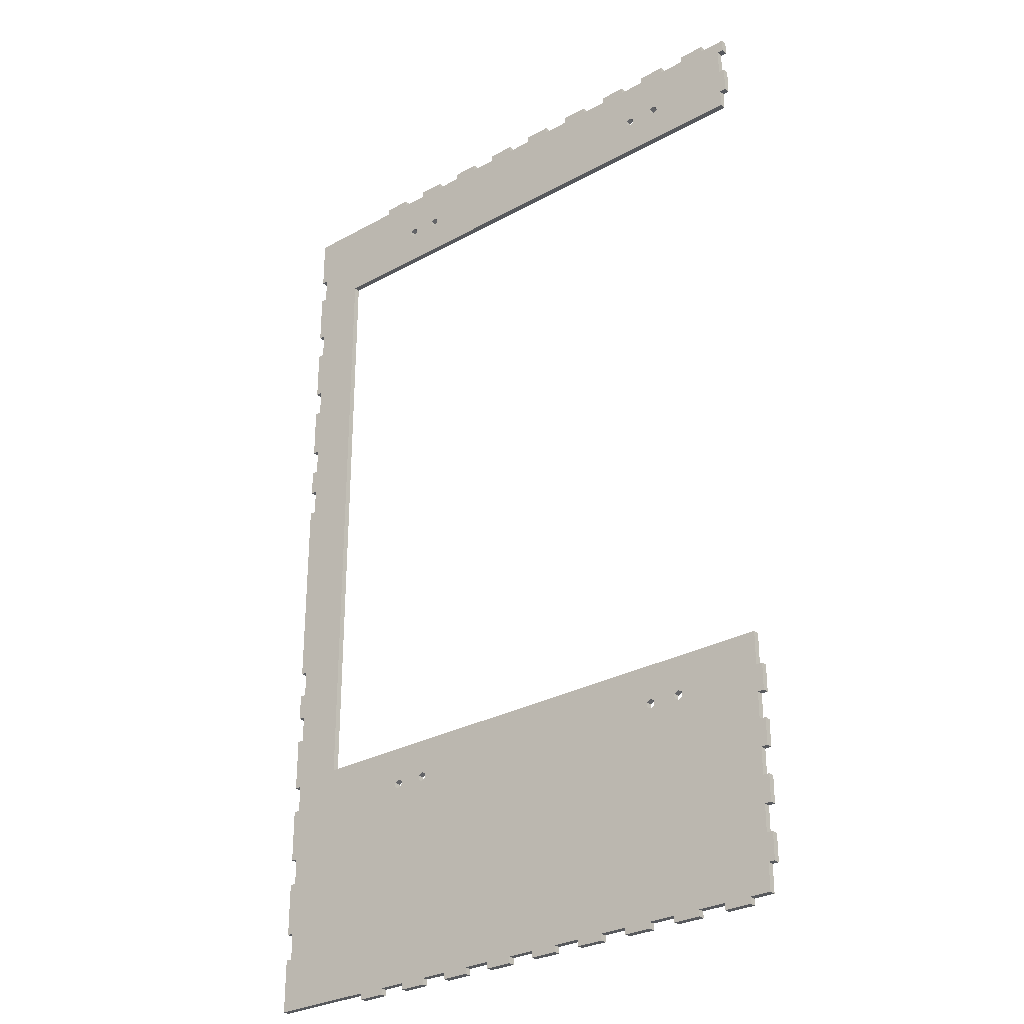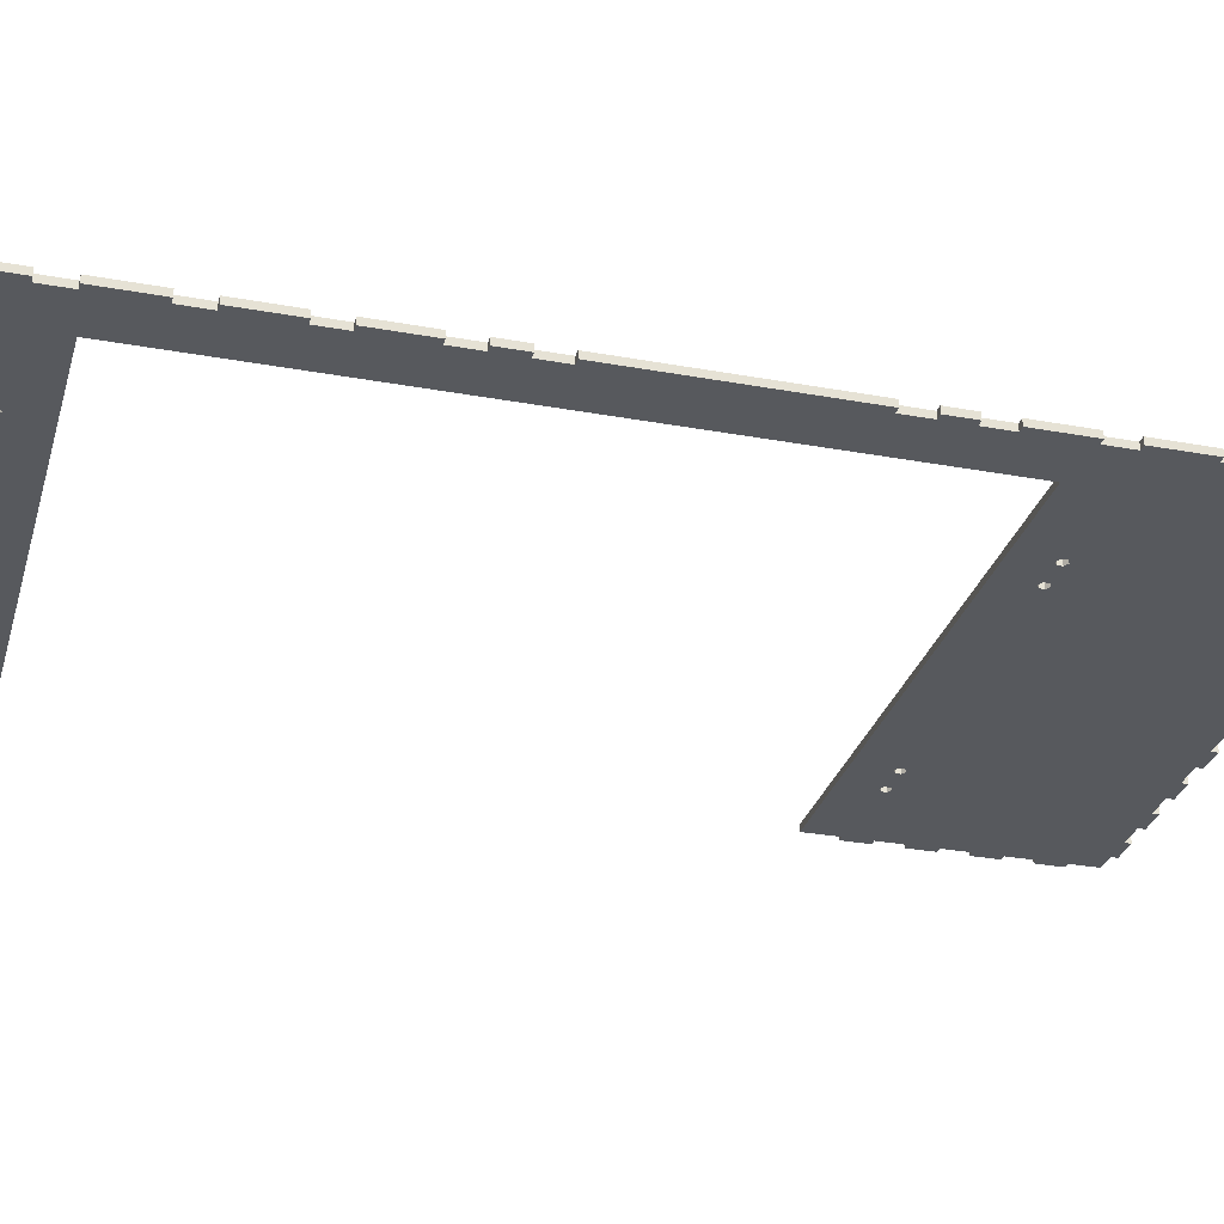
<metadata>
{"format":"obj","ext":"obj","renderer":"f3d","projection":"perspective","resolution":1024,"background":"white","views":[{"elev":-29.3,"azim":-140.8,"up":"+Z"},{"elev":-29.5,"azim":74.8,"up":"+Y"}]}
</metadata>
<code>
g Body1
v 392.1 603.6 -47.62
v 388.1 603.6 -45.31
v 388.1 609.6 -45.31
v 392.1 609.6 -47.62
v 384.1 603.6 -47.62
v 384.1 609.6 -47.62
v 384.1 603.6 -52.24
v 384.1 609.6 -52.24
v 388.1 603.6 -54.55
v 388.1 609.6 -54.55
v 392.1 603.6 -52.24
v 392.1 609.6 -52.24
v 92.1 603.6 -47.62
v 88.1 603.6 -45.31
v 88.1 609.6 -45.31
v 92.1 609.6 -47.62
v 84.1 603.6 -47.62
v 84.1 609.6 -47.62
v 84.1 603.6 -52.24
v 84.1 609.6 -52.24
v 88.1 603.6 -54.55
v 88.1 609.6 -54.55
v 92.1 603.6 -52.24
v 92.1 609.6 -52.24
v 422.1 603.6 -47.62
v 418.1 603.6 -45.31
v 418.1 609.6 -45.31
v 422.1 609.6 -47.62
v 414.1 603.6 -47.62
v 414.1 609.6 -47.62
v 414.1 603.6 -52.24
v 414.1 609.6 -52.24
v 418.1 603.6 -54.55
v 418.1 609.6 -54.55
v 422.1 603.6 -52.24
v 422.1 609.6 -52.24
v 122.1 603.6 -47.62
v 118.1 603.6 -45.31
v 118.1 609.6 -45.31
v 122.1 609.6 -47.62
v 114.1 603.6 -47.62
v 114.1 609.6 -47.62
v 114.1 603.6 -52.24
v 114.1 609.6 -52.24
v 118.1 603.6 -54.55
v 118.1 609.6 -54.55
v 122.1 603.6 -52.24
v 122.1 609.6 -52.24
v 392.1 603.6 -708.2
v 388.1 603.6 -705.9
v 388.1 609.6 -705.9
v 392.1 609.6 -708.2
v 384.1 603.6 -708.2
v 384.1 609.6 -708.2
v 384.1 603.6 -712.8
v 384.1 609.6 -712.8
v 388.1 603.6 -715.1
v 388.1 609.6 -715.1
v 392.1 603.6 -712.8
v 392.1 609.6 -712.8
v 92.1 603.6 -708.2
v 88.1 603.6 -705.9
v 88.1 609.6 -705.9
v 92.1 609.6 -708.2
v 84.1 603.6 -708.2
v 84.1 609.6 -708.2
v 84.1 603.6 -712.8
v 84.1 609.6 -712.8
v 88.1 603.6 -715.1
v 88.1 609.6 -715.1
v 92.1 603.6 -712.8
v 92.1 609.6 -712.8
v 422.1 603.6 -708.2
v 418.1 603.6 -705.9
v 418.1 609.6 -705.9
v 422.1 609.6 -708.2
v 414.1 603.6 -708.2
v 414.1 609.6 -708.2
v 414.1 603.6 -712.8
v 414.1 609.6 -712.8
v 418.1 603.6 -715.1
v 418.1 609.6 -715.1
v 422.1 603.6 -712.8
v 422.1 609.6 -712.8
v 122.1 603.6 -708.2
v 118.1 603.6 -705.9
v 118.1 609.6 -705.9
v 122.1 609.6 -708.2
v 114.1 603.6 -708.2
v 114.1 609.6 -708.2
v 114.1 603.6 -712.8
v 114.1 609.6 -712.8
v 118.1 603.6 -715.1
v 118.1 609.6 -715.1
v 122.1 603.6 -712.8
v 122.1 609.6 -712.8
v 6 609.6 -86.94
v 506.2 609.6 -86.94
v 506.2 603.6 -86.94
v 6 603.6 -86.94
v 506.2 609.6 -673.3
v 6 609.6 -69.54
v 1e-06 609.6 -69.54
v 1e-06 609.6 -44.14
v 6 609.6 -44.14
v 6 609.6 -18.74
v 1e-06 609.6 -18.74
v 0 609.6 -6
v 25.4 609.6 -6
v 25.4 609.6 0
v 50.8 609.6 0
v 50.8 609.6 -6
v 76.2 609.6 -6
v 76.2 609.6 0
v 101.6 609.6 0
v 101.6 609.6 -6
v 127 609.6 -6
v 127 609.6 0
v 152.4 609.6 0
v 152.4 609.6 -6
v 177.8 609.6 -6
v 177.8 609.6 0
v 203.2 609.6 0
v 203.2 609.6 -6
v 228.6 609.6 -6
v 228.6 609.6 0
v 254 609.6 0
v 254 609.6 -6
v 279.4 609.6 -6
v 279.4 609.6 0
v 304.8 609.6 0
v 304.8 609.6 -6
v 330.2 609.6 -6
v 330.2 609.6 0
v 355.6 609.6 0
v 355.6 609.6 -6
v 381 609.6 -6
v 381 609.6 0
v 406.4 609.6 0
v 406.4 609.6 -6
v 431.8 609.6 -6
v 431.8 609.6 0
v 457.2 609.6 0
v 457.2 609.6 -6
v 558 609.6 -6
v 558 609.6 -56.8
v 552 609.6 -56.8
v 552 609.6 -82.2
v 558 609.6 -82.2
v 558 609.6 -133
v 552 609.6 -133
v 552 609.6 -158.4
v 558 609.6 -158.4
v 558 609.6 -209.2
v 552 609.6 -209.2
v 552 609.6 -234.6
v 558 609.6 -234.6
v 558 609.6 -285.4
v 552 609.6 -285.4
v 552 609.6 -310.8
v 558 609.6 -310.8
v 558 609.6 -336.2
v 552 609.6 -336.2
v 552 609.6 -361.6
v 558 609.6 -361.6
v 558 609.6 -552.8
v 552 609.6 -552.8
v 552 609.6 -578.2
v 558 609.6 -578.2
v 558 609.6 -603.6
v 552 609.6 -603.6
v 552 609.6 -629
v 558 609.6 -629
v 558 609.6 -679.8
v 552 609.6 -679.8
v 552 609.6 -705.2
v 558 609.6 -705.2
v 558 609.6 -756
v 552 609.6 -756
v 552 609.6 -781.4
v 558 609.6 -781.4
v 558 609.6 -832.2
v 552 609.6 -832.2
v 552 609.6 -857.6
v 558 609.6 -857.6
v 558 609.6 -908.4
v 457.2 609.6 -908.4
v 457.2 609.6 -914.4
v 431.8 609.6 -914.4
v 431.8 609.6 -908.4
v 406.4 609.6 -908.4
v 406.4 609.6 -914.4
v 381 609.6 -914.4
v 381 609.6 -908.4
v 355.6 609.6 -908.4
v 355.6 609.6 -914.4
v 330.2 609.6 -914.4
v 330.2 609.6 -908.4
v 304.8 609.6 -908.4
v 304.8 609.6 -914.4
v 279.4 609.6 -914.4
v 279.4 609.6 -908.4
v 254 609.6 -908.4
v 254 609.6 -914.4
v 228.6 609.6 -914.4
v 228.6 609.6 -908.4
v 203.2 609.6 -908.4
v 203.2 609.6 -914.4
v 177.8 609.6 -914.4
v 177.8 609.6 -908.4
v 152.4 609.6 -908.4
v 152.4 609.6 -914.4
v 127 609.6 -914.4
v 127 609.6 -908.4
v 101.6 609.6 -908.4
v 101.6 609.6 -914.4
v 76.2 609.6 -914.4
v 76.2 609.6 -908.4
v 50.8 609.6 -908.4
v 50.8 609.6 -914.4
v 25.4 609.6 -914.4
v 25.4 609.6 -908.4
v 6 609.6 -908.4
v 6 609.6 -883
v 0 609.6 -883
v 0 609.6 -857.6
v 6 609.6 -857.6
v 6 609.6 -832.2
v 0 609.6 -832.2
v 0 609.6 -806.8
v 6 609.6 -806.8
v 6 609.6 -781.4
v 0 609.6 -781.4
v 0 609.6 -756
v 6 609.6 -756
v 6 609.6 -730.6
v 0 609.6 -730.6
v 0 609.6 -705.2
v 6 609.6 -705.2
v 6 609.6 -673.3
v 6 603.6 -673.3
v 506.2 603.6 -673.3
v 6 603.6 -705.2
v 0 603.6 -705.2
v 0 603.6 -730.6
v 6 603.6 -730.6
v 6 603.6 -756
v 0 603.6 -756
v 0 603.6 -781.4
v 6 603.6 -781.4
v 6 603.6 -806.8
v 0 603.6 -806.8
v 0 603.6 -832.2
v 6 603.6 -832.2
v 6 603.6 -857.6
v 0 603.6 -857.6
v 0 603.6 -883
v 6 603.6 -883
v 6 603.6 -908.4
v 25.4 603.6 -908.4
v 25.4 603.6 -914.4
v 50.8 603.6 -914.4
v 50.8 603.6 -908.4
v 76.2 603.6 -908.4
v 76.2 603.6 -914.4
v 101.6 603.6 -914.4
v 101.6 603.6 -908.4
v 127 603.6 -908.4
v 127 603.6 -914.4
v 152.4 603.6 -914.4
v 152.4 603.6 -908.4
v 177.8 603.6 -908.4
v 177.8 603.6 -914.4
v 203.2 603.6 -914.4
v 203.2 603.6 -908.4
v 228.6 603.6 -908.4
v 228.6 603.6 -914.4
v 254 603.6 -914.4
v 254 603.6 -908.4
v 279.4 603.6 -908.4
v 279.4 603.6 -914.4
v 304.8 603.6 -914.4
v 304.8 603.6 -908.4
v 330.2 603.6 -908.4
v 330.2 603.6 -914.4
v 355.6 603.6 -914.4
v 355.6 603.6 -908.4
v 381 603.6 -908.4
v 381 603.6 -914.4
v 406.4 603.6 -914.4
v 406.4 603.6 -908.4
v 431.8 603.6 -908.4
v 431.8 603.6 -914.4
v 457.2 603.6 -914.4
v 457.2 603.6 -908.4
v 558 603.6 -908.4
v 558 603.6 -857.6
v 552 603.6 -857.6
v 552 603.6 -832.2
v 558 603.6 -832.2
v 558 603.6 -781.4
v 552 603.6 -781.4
v 552 603.6 -756
v 558 603.6 -756
v 558 603.6 -705.2
v 552 603.6 -705.2
v 552 603.6 -679.8
v 558 603.6 -679.8
v 558 603.6 -629
v 552 603.6 -629
v 552 603.6 -603.6
v 558 603.6 -603.6
v 558 603.6 -578.2
v 552 603.6 -578.2
v 552 603.6 -552.8
v 558 603.6 -552.8
v 558 603.6 -361.6
v 552 603.6 -361.6
v 552 603.6 -336.2
v 558 603.6 -336.2
v 558 603.6 -310.8
v 552 603.6 -310.8
v 552 603.6 -285.4
v 558 603.6 -285.4
v 558 603.6 -234.6
v 552 603.6 -234.6
v 552 603.6 -209.2
v 558 603.6 -209.2
v 558 603.6 -158.4
v 552 603.6 -158.4
v 552 603.6 -133
v 558 603.6 -133
v 558 603.6 -82.2
v 552 603.6 -82.2
v 552 603.6 -56.8
v 558 603.6 -56.8
v 558 603.6 -6
v 457.2 603.6 -6
v 457.2 603.6 0
v 431.8 603.6 0
v 431.8 603.6 -6
v 406.4 603.6 -6
v 406.4 603.6 0
v 381 603.6 0
v 381 603.6 -6
v 355.6 603.6 -6
v 355.6 603.6 0
v 330.2 603.6 0
v 330.2 603.6 -6
v 304.8 603.6 -6
v 304.8 603.6 0
v 279.4 603.6 0
v 279.4 603.6 -6
v 254 603.6 -6
v 254 603.6 0
v 228.6 603.6 0
v 228.6 603.6 -6
v 203.2 603.6 -6
v 203.2 603.6 0
v 177.8 603.6 0
v 177.8 603.6 -6
v 152.4 603.6 -6
v 152.4 603.6 0
v 127 603.6 0
v 127 603.6 -6
v 101.6 603.6 -6
v 101.6 603.6 0
v 76.2 603.6 0
v 76.2 603.6 -6
v 50.8 603.6 -6
v 50.8 603.6 0
v 25.4 603.6 0
v 25.4 603.6 -6
v 0 603.6 -6
v 1e-06 603.6 -18.74
v 6 603.6 -18.74
v 6 603.6 -44.14
v 1e-06 603.6 -44.14
v 1e-06 603.6 -69.54
v 6 603.6 -69.54
f 1 2 4
f 4 2 3
f 2 5 3
f 3 5 6
f 5 7 6
f 6 7 8
f 7 9 8
f 8 9 10
f 9 11 10
f 10 11 12
f 11 1 12
f 12 1 4
f 13 14 16
f 16 14 15
f 14 17 15
f 15 17 18
f 17 19 18
f 18 19 20
f 19 21 20
f 20 21 22
f 21 23 22
f 22 23 24
f 23 13 24
f 24 13 16
f 25 26 28
f 28 26 27
f 26 29 27
f 27 29 30
f 29 31 30
f 30 31 32
f 31 33 32
f 32 33 34
f 33 35 34
f 34 35 36
f 35 25 36
f 36 25 28
f 37 38 40
f 40 38 39
f 38 41 39
f 39 41 42
f 41 43 42
f 42 43 44
f 43 45 44
f 44 45 46
f 45 47 46
f 46 47 48
f 47 37 48
f 48 37 40
f 49 50 52
f 52 50 51
f 50 53 51
f 51 53 54
f 53 55 54
f 54 55 56
f 55 57 56
f 56 57 58
f 57 59 58
f 58 59 60
f 59 49 60
f 60 49 52
f 61 62 64
f 64 62 63
f 62 65 63
f 63 65 66
f 65 67 66
f 66 67 68
f 67 69 68
f 68 69 70
f 69 71 70
f 70 71 72
f 71 61 72
f 72 61 64
f 73 74 76
f 76 74 75
f 74 77 75
f 75 77 78
f 77 79 78
f 78 79 80
f 79 81 80
f 80 81 82
f 81 83 82
f 82 83 84
f 83 73 84
f 84 73 76
f 85 86 88
f 88 86 87
f 86 89 87
f 87 89 90
f 89 91 90
f 90 91 92
f 91 93 92
f 92 93 94
f 93 95 94
f 94 95 96
f 95 85 96
f 96 85 88
f 97 98 100
f 100 98 99
f 3 140 4
f 4 140 30
f 4 30 32
f 140 3 137
f 137 3 6
f 137 6 136
f 136 6 8
f 136 8 133
f 133 8 132
f 132 8 129
f 132 129 130
f 10 46 8
f 8 46 48
f 8 48 128
f 128 48 125
f 128 125 126
f 12 32 10
f 10 32 34
f 10 34 98
f 98 34 36
f 98 36 144
f 144 36 28
f 144 28 141
f 141 28 27
f 141 27 140
f 140 27 30
f 12 4 32
f 15 116 16
f 16 116 42
f 16 42 44
f 116 15 113
f 113 15 18
f 113 18 112
f 112 18 20
f 112 20 102
f 102 20 97
f 97 20 22
f 97 22 46
f 46 22 44
f 44 22 24
f 44 24 16
f 39 117 40
f 40 117 120
f 40 120 48
f 48 120 121
f 48 121 124
f 124 121 122
f 124 122 123
f 117 39 116
f 116 39 42
f 51 78 52
f 52 78 80
f 52 80 60
f 60 80 58
f 58 80 82
f 58 82 191
f 191 82 190
f 190 82 84
f 190 84 187
f 187 84 101
f 187 101 180
f 180 101 179
f 179 101 176
f 179 176 178
f 178 176 177
f 54 87 51
f 51 87 240
f 51 240 101
f 56 203 54
f 54 203 88
f 54 88 87
f 58 195 56
f 56 195 198
f 56 198 199
f 63 90 64
f 64 90 92
f 64 92 72
f 72 92 70
f 70 92 94
f 70 94 215
f 215 94 214
f 214 94 211
f 214 211 212
f 66 240 63
f 63 240 87
f 63 87 90
f 240 66 239
f 239 66 68
f 239 68 236
f 236 68 235
f 235 68 232
f 235 232 234
f 234 232 233
f 232 68 231
f 231 68 70
f 231 70 218
f 218 70 215
f 218 215 216
f 84 76 101
f 101 76 75
f 101 75 51
f 51 75 78
f 94 96 211
f 211 96 210
f 210 96 207
f 210 207 208
f 88 203 96
f 96 203 206
f 96 206 207
f 98 164 101
f 101 164 167
f 101 167 168
f 98 97 10
f 10 97 46
f 103 104 102
f 102 104 105
f 102 105 112
f 112 105 109
f 112 109 110
f 105 106 109
f 109 106 108
f 108 106 107
f 110 111 112
f 113 114 116
f 116 114 115
f 117 118 120
f 120 118 119
f 124 125 48
f 126 127 128
f 128 129 8
f 130 131 132
f 133 134 136
f 136 134 135
f 137 138 140
f 140 138 139
f 141 142 144
f 144 142 143
f 144 145 98
f 98 145 147
f 98 147 148
f 145 146 147
f 149 150 148
f 148 150 151
f 148 151 98
f 98 151 152
f 98 152 155
f 155 152 154
f 154 152 153
f 155 156 98
f 98 156 159
f 98 159 160
f 157 158 156
f 156 158 159
f 161 162 160
f 160 162 163
f 160 163 98
f 98 163 164
f 165 166 164
f 164 166 167
f 169 170 168
f 168 170 171
f 168 171 101
f 101 171 172
f 101 172 175
f 175 172 174
f 174 172 173
f 175 176 101
f 181 182 180
f 180 182 183
f 180 183 187
f 187 183 184
f 187 184 186
f 186 184 185
f 187 188 190
f 190 188 189
f 58 191 194
f 194 191 192
f 194 192 193
f 194 195 58
f 195 196 198
f 198 196 197
f 56 199 202
f 202 199 200
f 202 200 201
f 202 203 56
f 203 204 206
f 206 204 205
f 208 209 210
f 212 213 214
f 216 217 218
f 218 219 231
f 231 219 228
f 231 228 230
f 230 228 229
f 220 222 219
f 219 222 227
f 219 227 228
f 220 221 222
f 223 224 222
f 222 224 227
f 225 226 224
f 224 226 227
f 237 238 236
f 236 238 239
f 101 240 242
f 242 240 241
f 1 342 2
f 2 342 345
f 2 345 5
f 5 345 346
f 5 346 7
f 7 346 349
f 7 349 350
f 342 1 29
f 29 1 11
f 29 11 31
f 31 11 9
f 31 9 33
f 33 9 99
f 33 99 35
f 35 99 338
f 35 338 25
f 25 338 341
f 25 341 26
f 26 341 342
f 26 342 29
f 7 45 9
f 9 45 100
f 9 100 99
f 13 366 14
f 14 366 369
f 14 369 17
f 17 369 370
f 17 370 19
f 19 370 380
f 19 380 100
f 366 13 41
f 41 13 23
f 41 23 43
f 43 23 21
f 43 21 45
f 45 21 100
f 21 19 100
f 37 365 38
f 38 365 366
f 38 366 41
f 365 37 362
f 362 37 47
f 362 47 361
f 361 47 358
f 361 358 359
f 45 7 47
f 47 7 354
f 47 354 357
f 357 354 355
f 357 355 356
f 49 77 50
f 50 77 74
f 50 74 242
f 242 74 73
f 242 73 83
f 49 59 77
f 77 59 79
f 79 59 81
f 81 59 57
f 81 57 291
f 291 57 288
f 291 288 289
f 288 57 287
f 287 57 55
f 287 55 284
f 284 55 283
f 283 55 280
f 283 280 281
f 280 55 279
f 279 55 53
f 279 53 85
f 85 53 86
f 86 53 50
f 86 50 241
f 241 50 242
f 61 89 62
f 62 89 86
f 62 86 241
f 61 71 89
f 89 71 91
f 91 71 93
f 93 71 69
f 93 69 267
f 267 69 264
f 267 264 265
f 264 69 251
f 251 69 67
f 251 67 250
f 250 67 247
f 250 247 249
f 249 247 248
f 65 243 67
f 67 243 246
f 67 246 247
f 243 65 241
f 241 65 62
f 81 292 83
f 83 292 295
f 83 295 242
f 242 295 302
f 242 302 303
f 85 95 279
f 279 95 276
f 279 276 277
f 93 271 95
f 95 271 272
f 95 272 275
f 275 272 273
f 275 273 274
f 242 318 99
f 99 318 319
f 99 319 322
f 322 319 321
f 321 319 320
f 244 245 243
f 243 245 246
f 252 253 251
f 251 253 254
f 251 254 263
f 263 254 255
f 263 255 260
f 260 255 258
f 260 258 259
f 256 257 255
f 255 257 258
f 260 261 263
f 263 261 262
f 263 264 251
f 265 266 267
f 267 268 93
f 93 268 271
f 268 269 271
f 271 269 270
f 275 276 95
f 277 278 279
f 281 282 283
f 284 285 287
f 287 285 286
f 289 290 291
f 291 292 81
f 292 293 295
f 295 293 294
f 296 298 295
f 295 298 299
f 295 299 302
f 302 299 301
f 301 299 300
f 296 297 298
f 304 305 303
f 303 305 306
f 303 306 242
f 242 306 307
f 242 307 310
f 310 307 309
f 309 307 308
f 310 311 242
f 242 311 314
f 242 314 315
f 312 313 311
f 311 313 314
f 316 317 315
f 315 317 318
f 315 318 242
f 322 323 99
f 99 323 326
f 99 326 327
f 324 325 323
f 323 325 326
f 328 329 327
f 327 329 330
f 327 330 99
f 99 330 331
f 99 331 334
f 334 331 333
f 333 331 332
f 334 335 99
f 99 335 337
f 99 337 338
f 335 336 337
f 338 339 341
f 341 339 340
f 342 343 345
f 345 343 344
f 346 347 349
f 349 347 348
f 7 350 353
f 353 350 351
f 353 351 352
f 353 354 7
f 357 358 47
f 359 360 361
f 362 363 365
f 365 363 364
f 366 367 369
f 369 367 368
f 371 373 370
f 370 373 377
f 370 377 380
f 380 377 379
f 379 377 378
f 371 372 373
f 377 373 376
f 376 373 374
f 376 374 375
f 377 105 378
f 378 105 104
f 102 380 103
f 103 380 379
f 104 103 378
f 378 103 379
f 106 376 107
f 107 376 375
f 375 374 107
f 107 374 108
f 377 376 105
f 105 376 106
f 100 380 97
f 97 380 102
f 228 254 229
f 229 254 253
f 251 231 252
f 252 231 230
f 253 252 229
f 229 252 230
f 247 235 248
f 248 235 234
f 232 250 233
f 233 250 249
f 249 248 233
f 233 248 234
f 224 258 225
f 225 258 257
f 255 227 256
f 256 227 226
f 226 225 256
f 256 225 257
f 243 239 244
f 244 239 238
f 236 246 237
f 237 246 245
f 245 244 237
f 237 244 238
f 240 239 241
f 241 239 243
f 224 223 258
f 258 223 259
f 247 246 235
f 235 246 236
f 228 227 254
f 254 227 255
f 251 250 231
f 231 250 232
f 98 101 99
f 99 101 242
f 303 302 179
f 179 302 180
f 307 306 175
f 175 306 176
f 311 310 171
f 171 310 172
f 315 314 167
f 167 314 168
f 319 318 163
f 163 318 164
f 323 322 159
f 159 322 160
f 327 326 155
f 155 326 156
f 331 330 151
f 151 330 152
f 335 334 147
f 147 334 148
f 299 298 183
f 183 298 184
f 169 168 313
f 313 168 314
f 166 316 167
f 167 316 315
f 182 300 183
f 183 300 299
f 185 184 297
f 297 184 298
f 173 172 309
f 309 172 310
f 170 312 171
f 171 312 311
f 181 180 301
f 301 180 302
f 178 304 179
f 179 304 303
f 177 176 305
f 305 176 306
f 174 308 175
f 175 308 307
f 162 320 163
f 163 320 319
f 165 164 317
f 317 164 318
f 149 148 333
f 333 148 334
f 146 336 147
f 147 336 335
f 158 324 159
f 159 324 323
f 161 160 321
f 321 160 322
f 150 332 151
f 151 332 331
f 153 152 329
f 329 152 330
f 154 328 155
f 155 328 327
f 157 156 325
f 325 156 326
f 321 320 161
f 161 320 162
f 325 324 157
f 157 324 158
f 166 165 316
f 316 165 317
f 329 328 153
f 153 328 154
f 170 169 312
f 312 169 313
f 146 145 336
f 336 145 337
f 333 332 149
f 149 332 150
f 174 173 308
f 308 173 309
f 178 177 304
f 304 177 305
f 182 181 300
f 300 181 301
f 185 297 186
f 186 297 296
f 263 219 264
f 264 219 218
f 267 215 268
f 268 215 214
f 271 211 272
f 272 211 210
f 275 207 276
f 276 207 206
f 279 203 280
f 280 203 202
f 283 199 284
f 284 199 198
f 287 195 288
f 288 195 194
f 291 191 292
f 292 191 190
f 295 187 296
f 296 187 186
f 267 266 215
f 215 266 216
f 269 268 213
f 213 268 214
f 285 284 197
f 197 284 198
f 283 282 199
f 199 282 200
f 295 294 187
f 187 294 188
f 281 280 201
f 201 280 202
f 279 278 203
f 203 278 204
f 263 262 219
f 219 262 220
f 265 264 217
f 217 264 218
f 271 270 211
f 211 270 212
f 273 272 209
f 209 272 210
f 289 288 193
f 193 288 194
f 287 286 195
f 195 286 196
f 293 292 189
f 189 292 190
f 291 290 191
f 191 290 192
f 275 274 207
f 207 274 208
f 277 276 205
f 205 276 206
f 261 260 221
f 221 260 222
f 293 189 294
f 294 189 188
f 289 193 290
f 290 193 192
f 285 197 286
f 286 197 196
f 281 201 282
f 282 201 200
f 277 205 278
f 278 205 204
f 273 209 274
f 274 209 208
f 269 213 270
f 270 213 212
f 265 217 266
f 266 217 216
f 337 145 338
f 338 145 144
f 341 141 342
f 342 141 140
f 345 137 346
f 346 137 136
f 349 133 350
f 350 133 132
f 353 129 354
f 354 129 128
f 357 125 358
f 358 125 124
f 361 121 362
f 362 121 120
f 365 117 366
f 366 117 116
f 369 113 370
f 370 113 112
f 367 366 115
f 115 366 116
f 365 364 117
f 117 364 118
f 349 348 133
f 133 348 134
f 351 350 131
f 131 350 132
f 339 338 143
f 143 338 144
f 353 352 129
f 129 352 130
f 355 354 127
f 127 354 128
f 371 370 111
f 111 370 112
f 369 368 113
f 113 368 114
f 363 362 119
f 119 362 120
f 361 360 121
f 121 360 122
f 345 344 137
f 137 344 138
f 347 346 135
f 135 346 136
f 341 340 141
f 141 340 142
f 343 342 139
f 139 342 140
f 359 358 123
f 123 358 124
f 357 356 125
f 125 356 126
f 373 372 109
f 109 372 110
f 142 340 143
f 143 340 339
f 138 344 139
f 139 344 343
f 134 348 135
f 135 348 347
f 130 352 131
f 131 352 351
f 126 356 127
f 127 356 355
f 122 360 123
f 123 360 359
f 118 364 119
f 119 364 363
f 114 368 115
f 115 368 367
f 110 372 111
f 111 372 371
f 261 221 262
f 262 221 220
f 373 109 374
f 374 109 108
f 259 223 260
f 260 223 222

</code>
